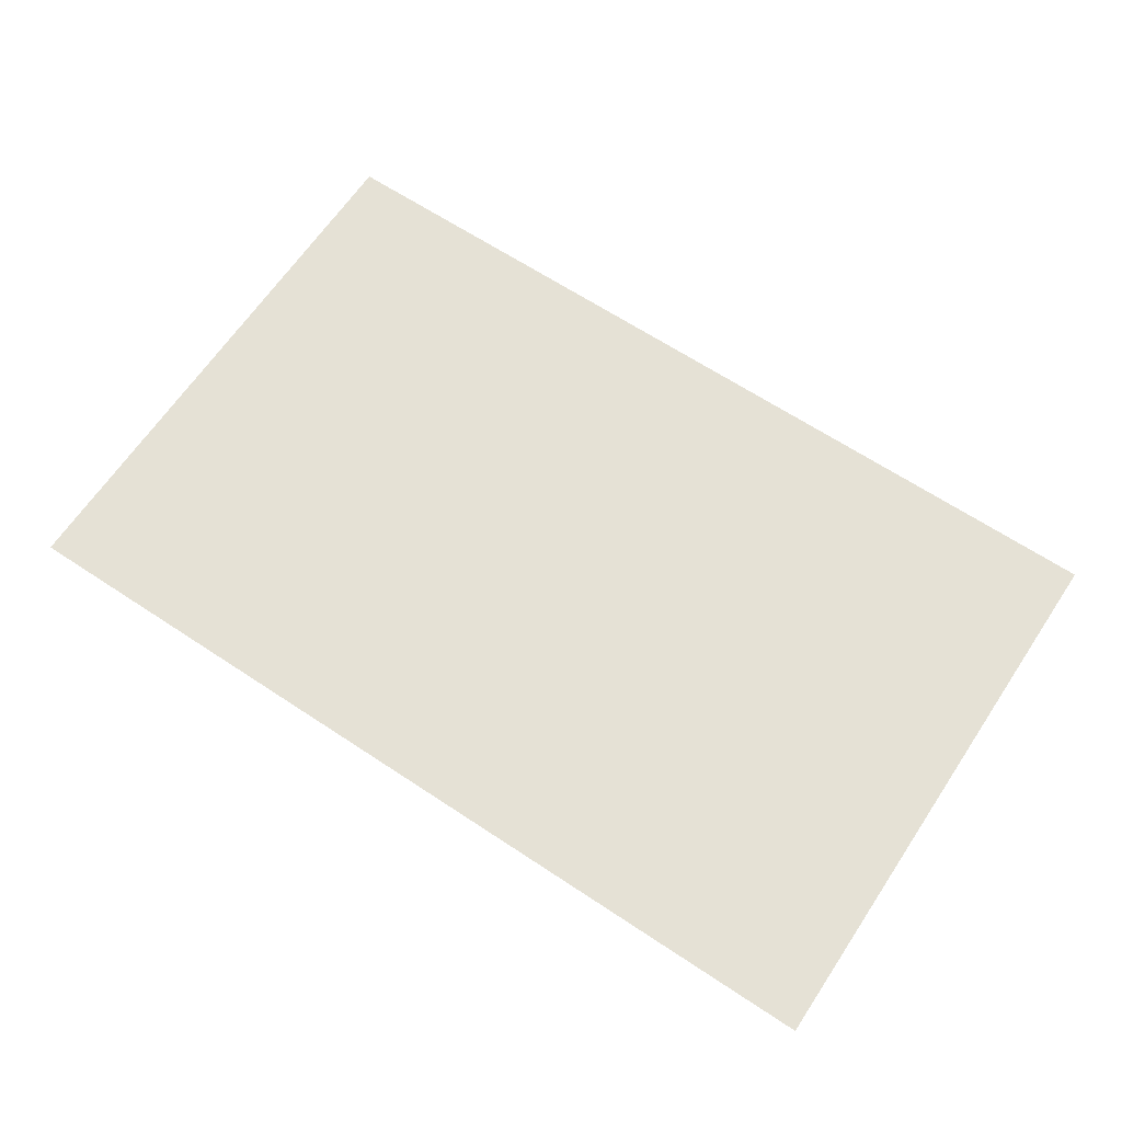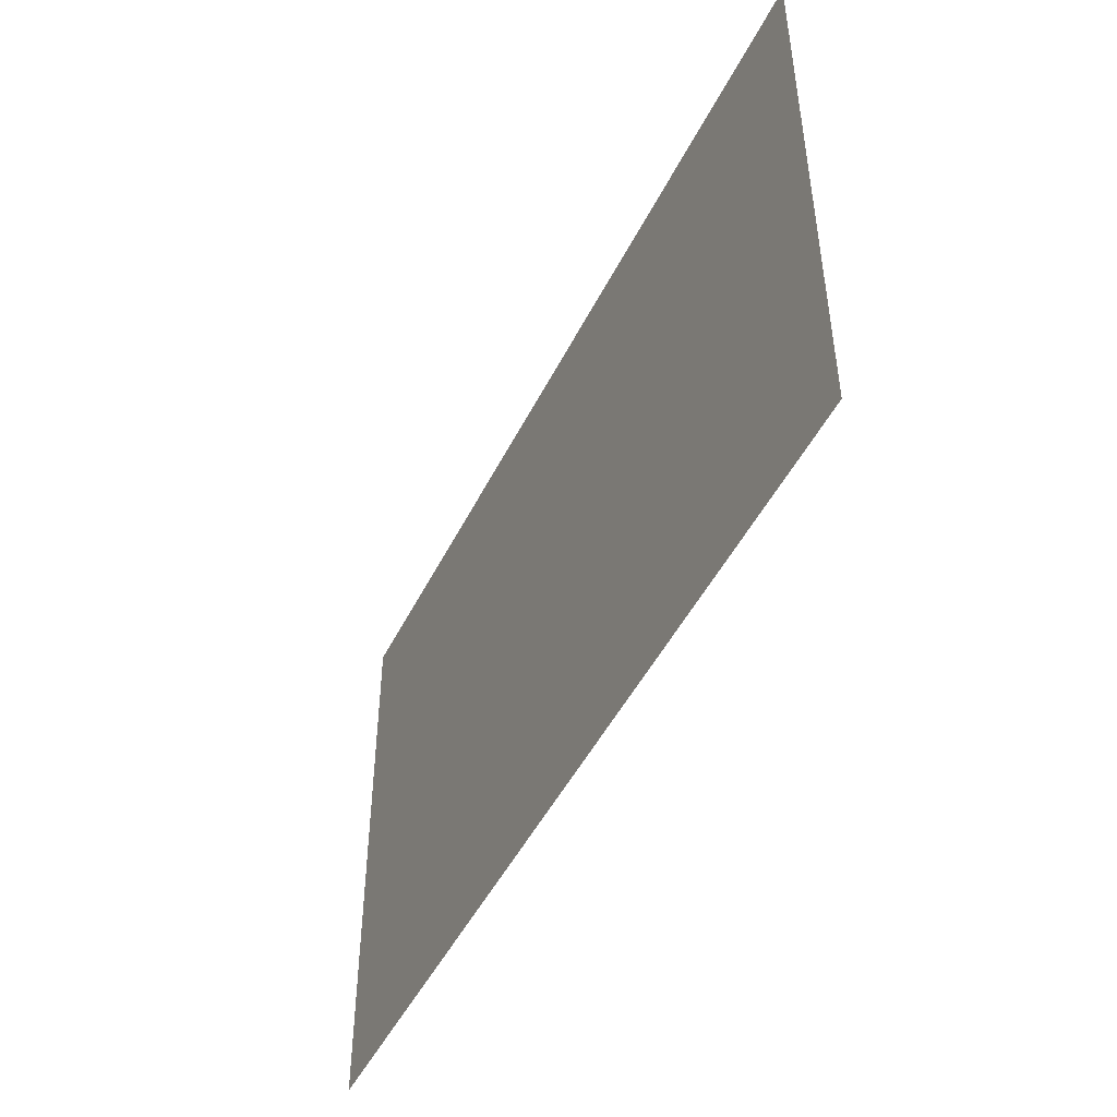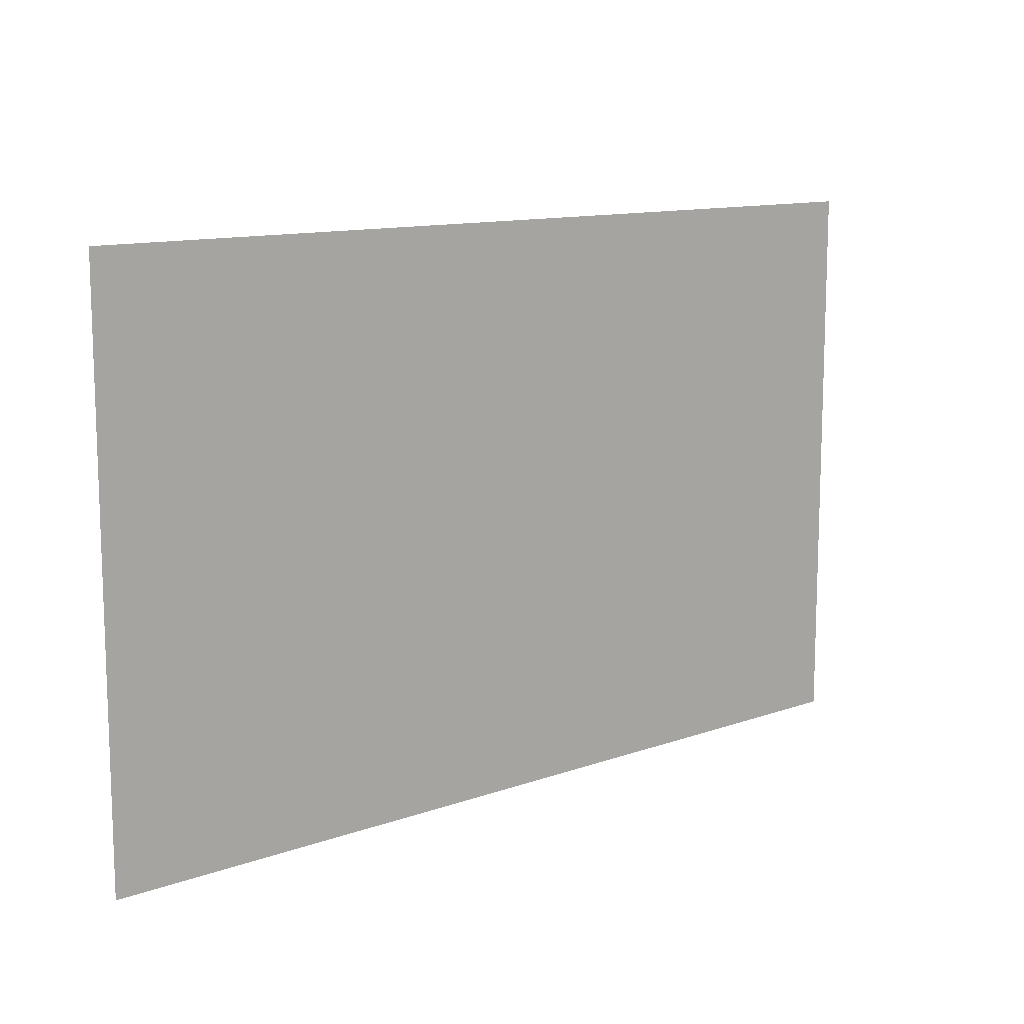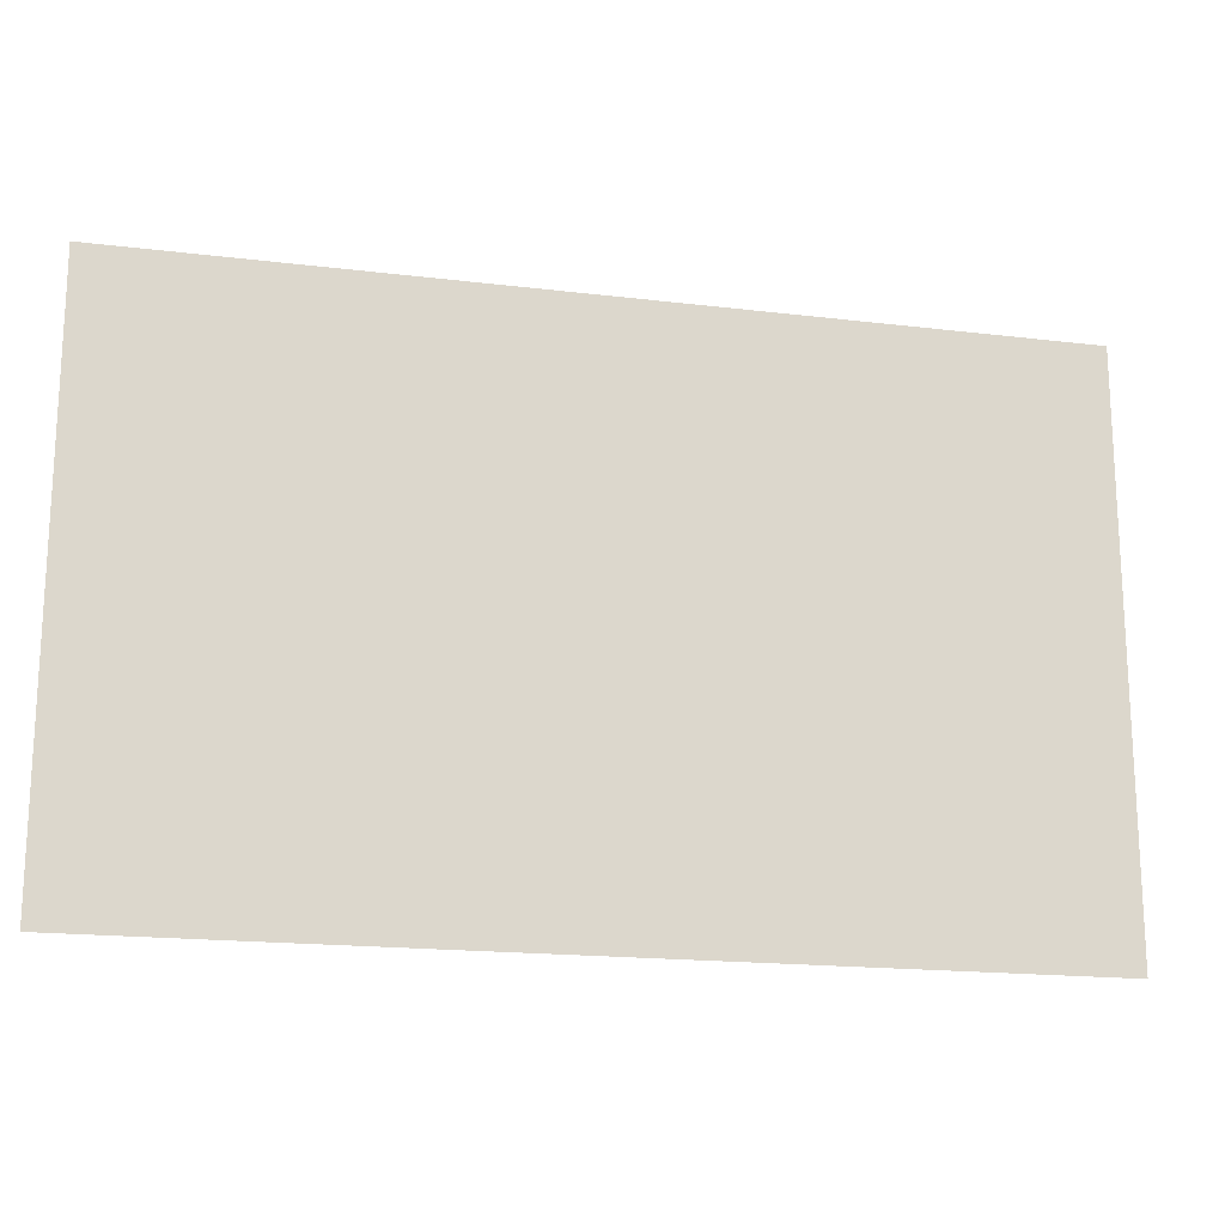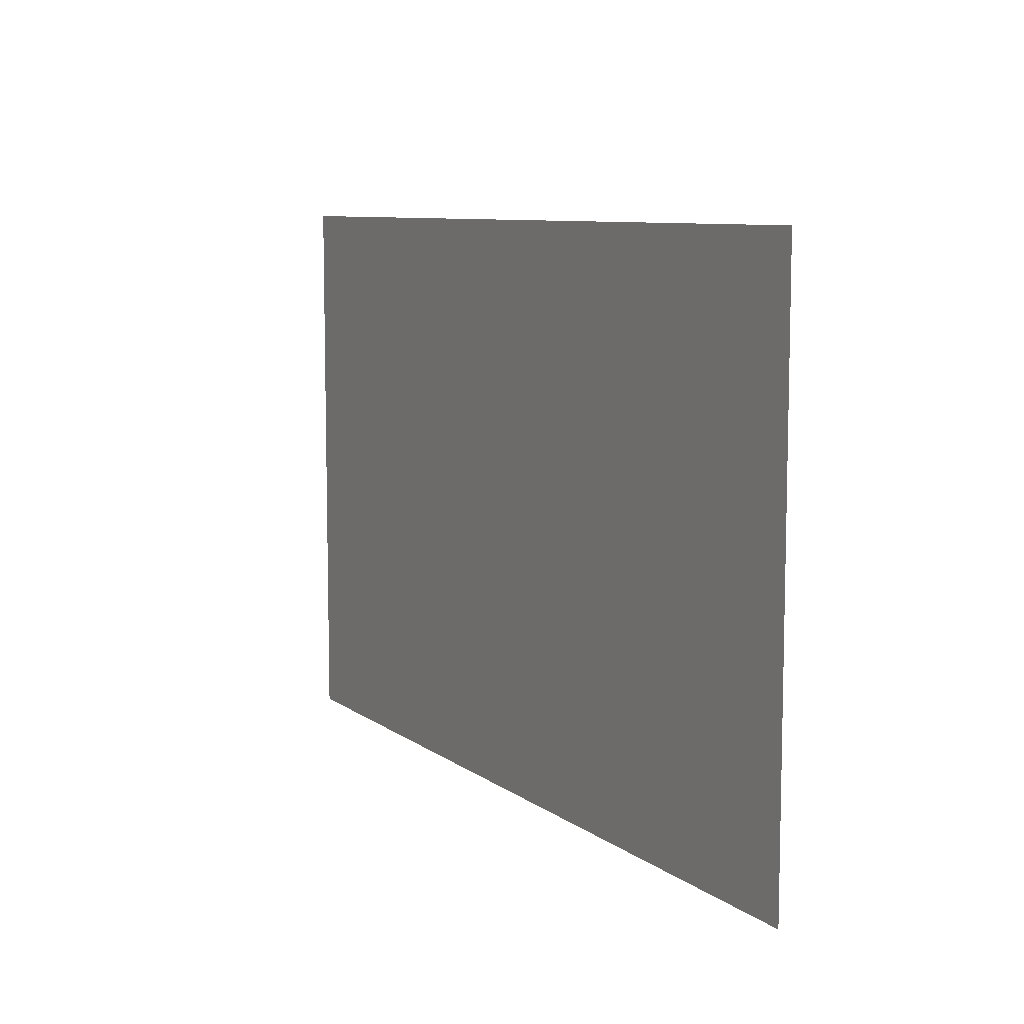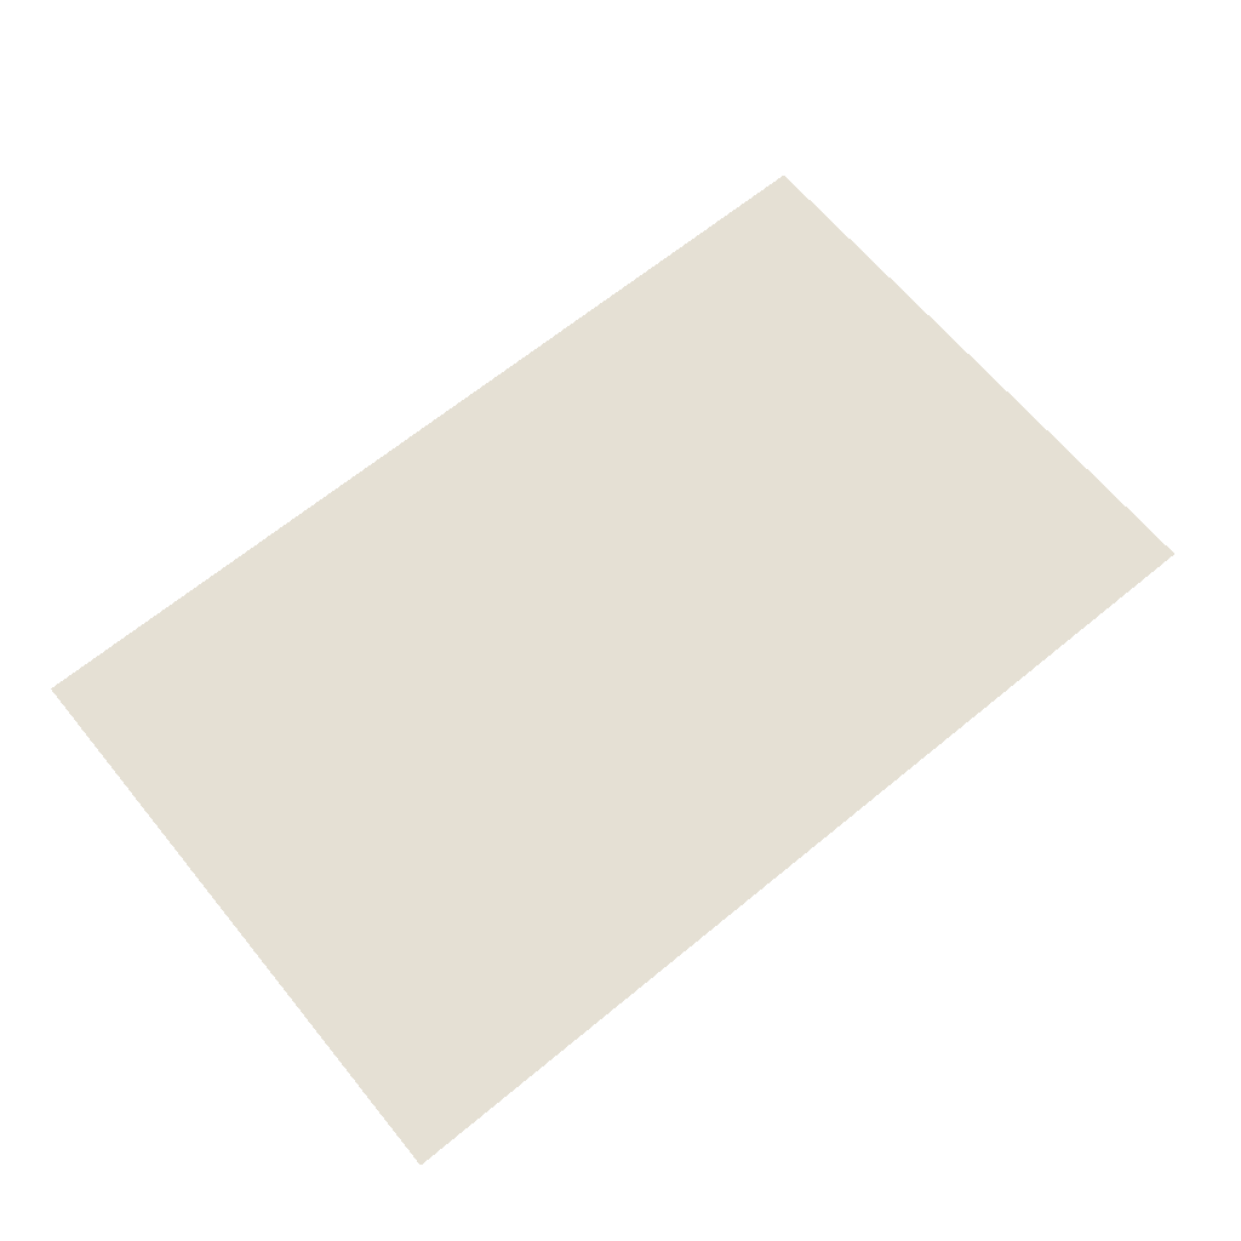
<metadata>
{"format":"obj","ext":"obj","renderer":"f3d","projection":"perspective","resolution":1024,"background":"white","views":[{"elev":64.9,"azim":33.7,"up":"+Z"},{"elev":-47.4,"azim":64.6,"up":"+Y"},{"elev":11.9,"azim":139.5,"up":"+Y"},{"elev":-17.8,"azim":-13.4,"up":"+Y"},{"elev":8.5,"azim":61.5,"up":"+Y"},{"elev":65.8,"azim":140.5,"up":"+Z"}]}
</metadata>
<code>
o Plane
v -0.8 0.5 -0
v 0.8 0.5 -0
v -0.8 -0.5 0
v 0.8 -0.5 0
f 2 1 3
f 2 3 4

</code>
